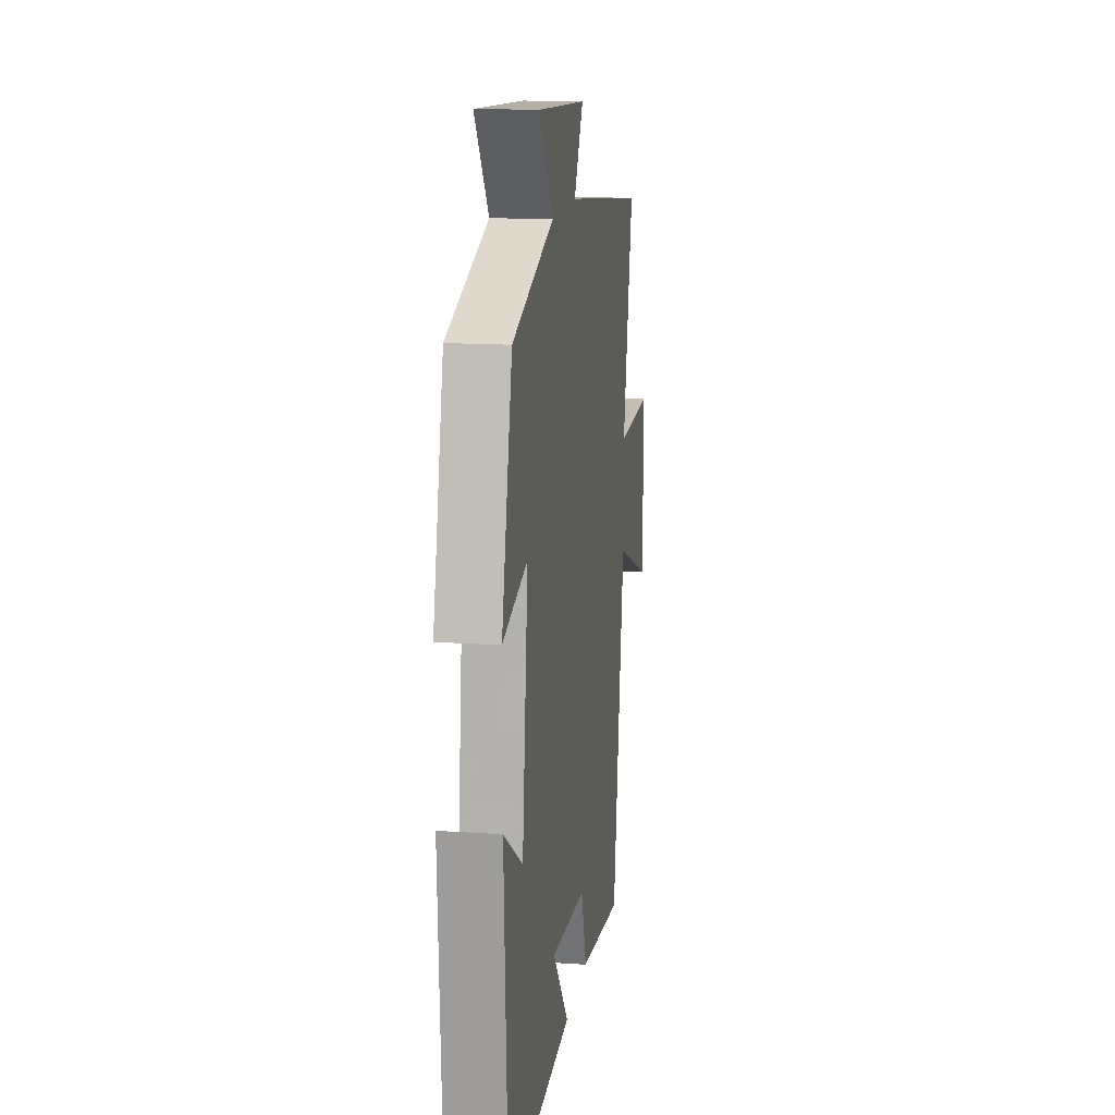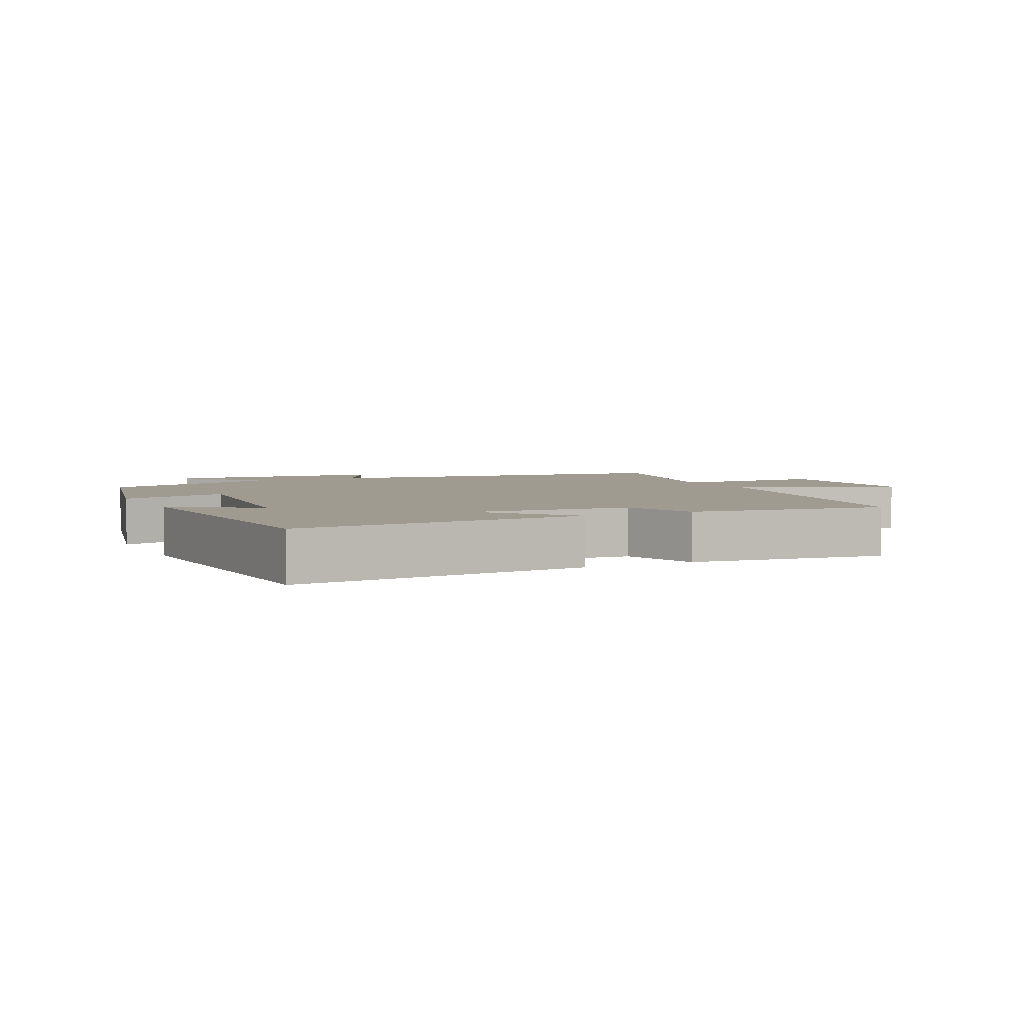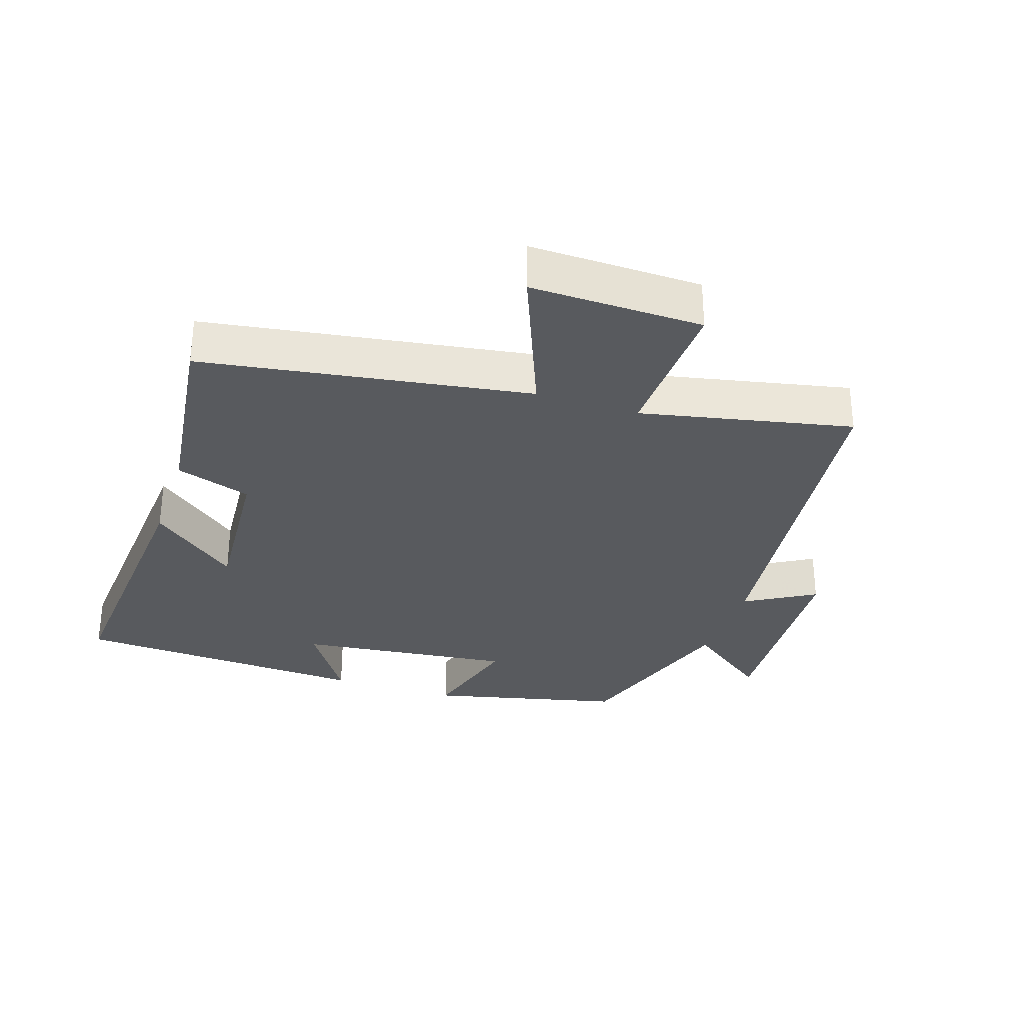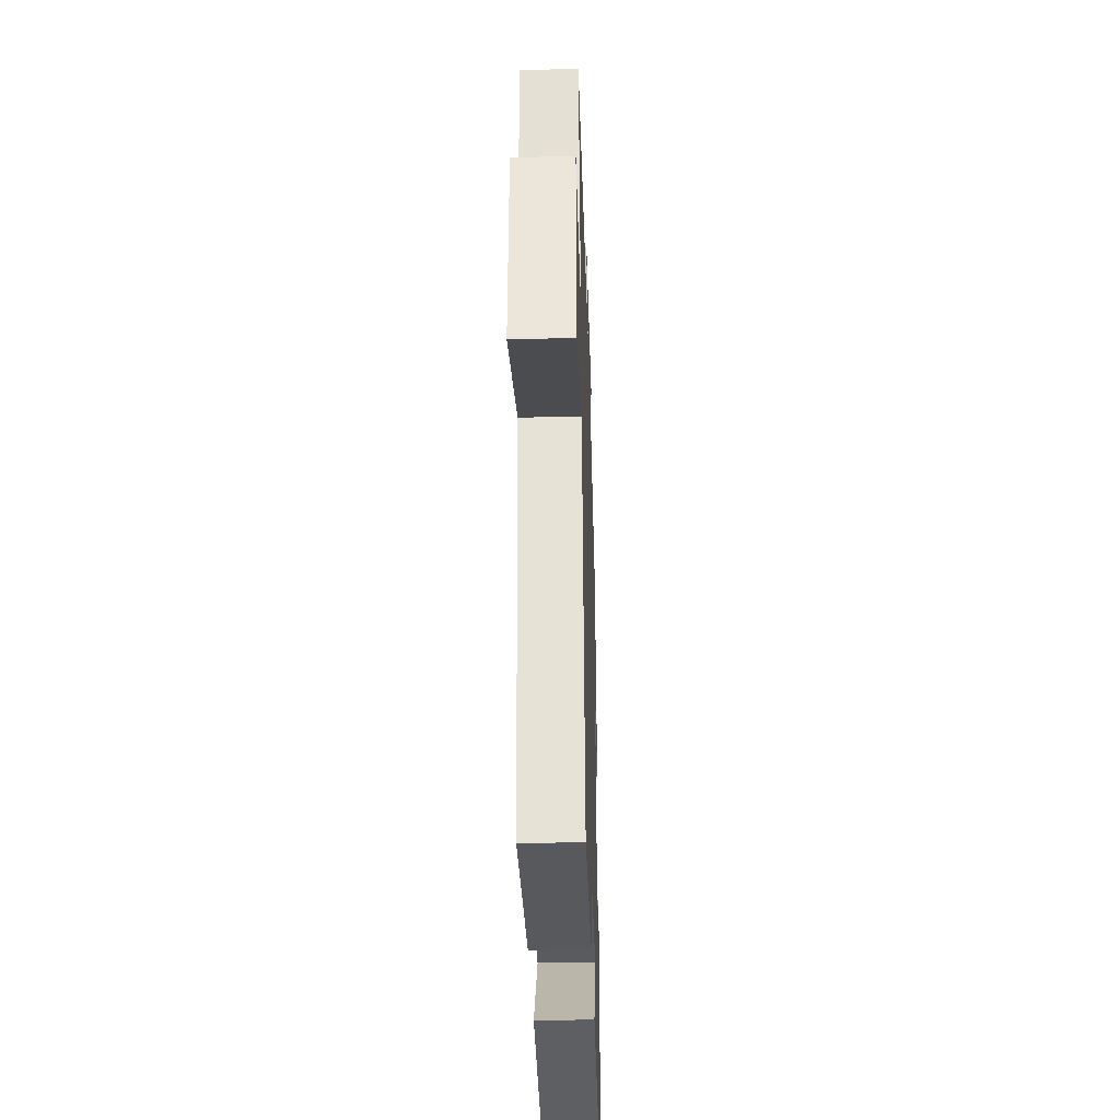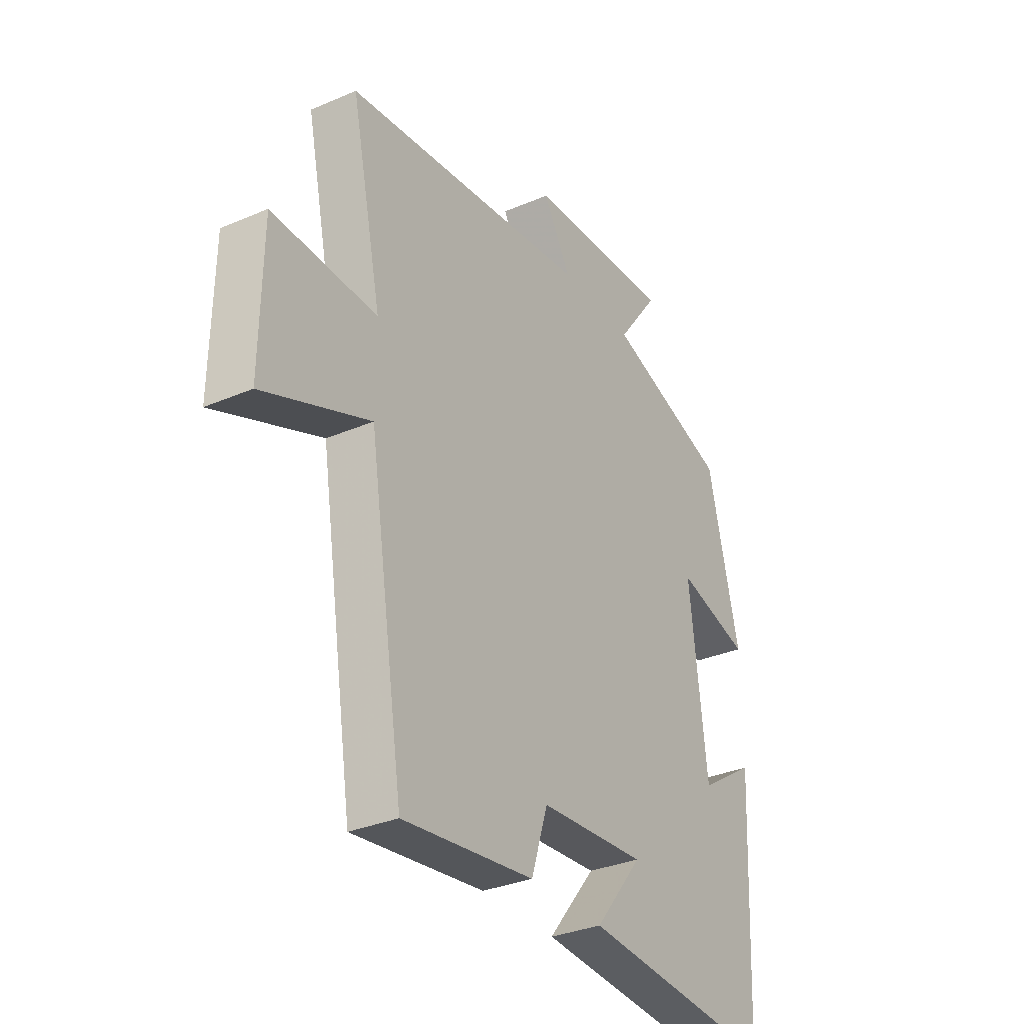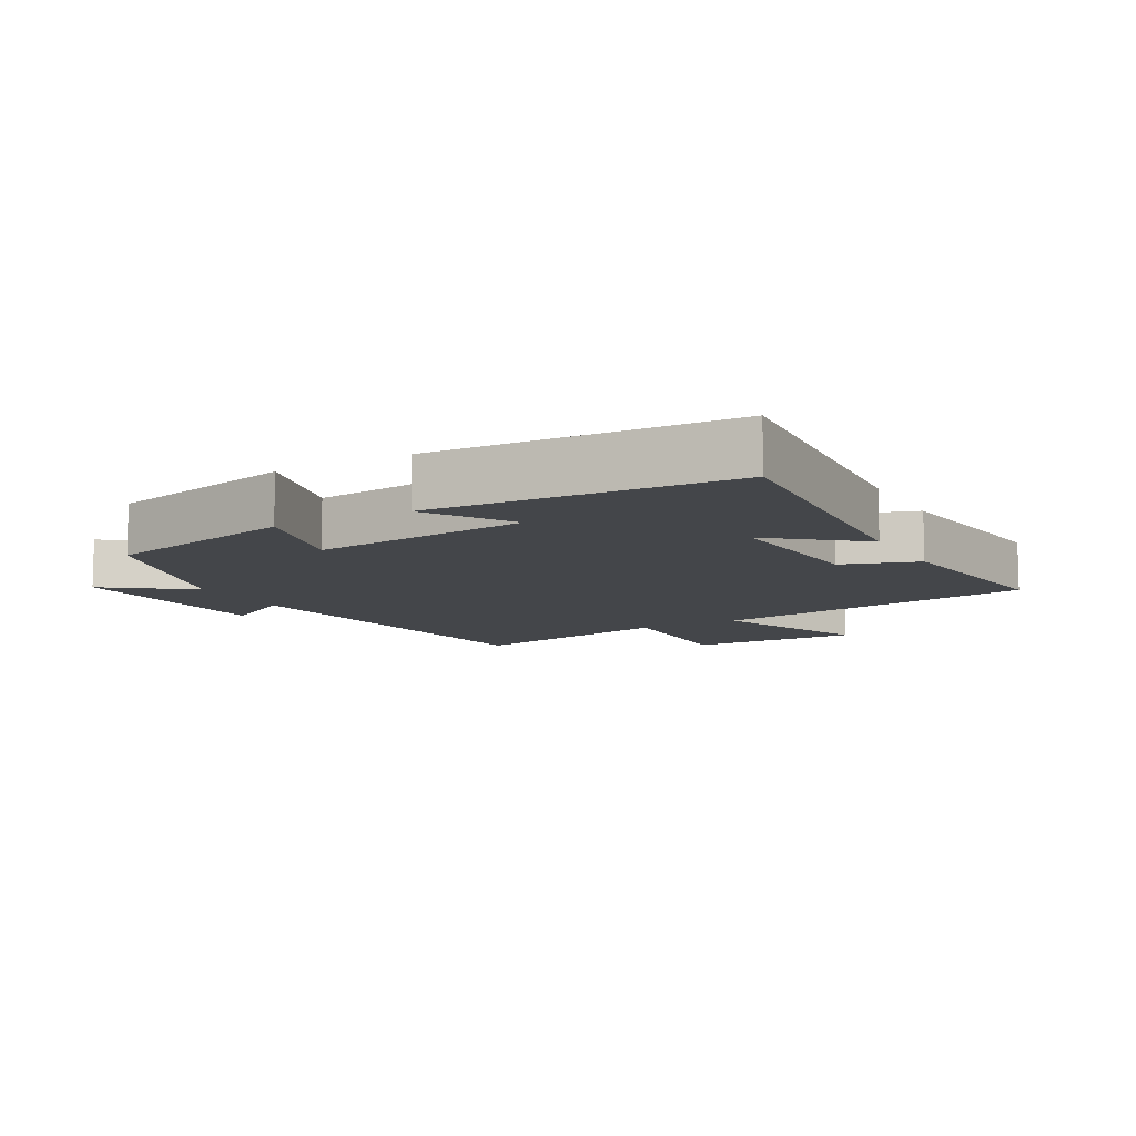
<metadata>
{"format":"obj","ext":"obj","renderer":"f3d","projection":"perspective","resolution":1024,"background":"white","views":[{"elev":15.1,"azim":98.4,"up":"+Z"},{"elev":4.1,"azim":153.9,"up":"+Y"},{"elev":-31.0,"azim":-108.5,"up":"+Y"},{"elev":-36.8,"azim":-88.3,"up":"+Z"},{"elev":-32.4,"azim":-59.1,"up":"+Z"},{"elev":-9.8,"azim":118.9,"up":"+Y"}]}
</metadata>
<code>
v 0.43 0.07 0.412
v 0.5 0.07 0.12
v 0.336 0.07 0.164
v 0.374 0.07 -0.164
v 0.5 0.07 -0.082
v 0.477 0.07 -0.532
v 0.039 0.07 -0.5
v 0.146 0.07 -0.368
v -0.092 0.07 -0.386
v -0.129 0.07 -0.5
v -0.422 0.07 -0.538
v -0.5 0.07 -0.046
v -0.736 0.07 -0.141
v -0.732 0.07 0.119
v -0.5 0.07 0.112
v -0.568 0.07 0.43
v -0.017 0.07 0.5
v -0.079 0.07 0.605
v 0.249 0.07 0.627
v 0.155 0.07 0.5
v 0.43 0 0.412
v 0.5 0 0.12
v 0.336 0 0.164
v 0.374 0 -0.164
v 0.5 0 -0.082
v 0.477 0 -0.532
v 0.039 0 -0.5
v 0.146 0 -0.368
v -0.092 0 -0.386
v -0.129 0 -0.5
v -0.422 0 -0.538
v -0.5 0 -0.046
v -0.736 0 -0.141
v -0.732 0 0.119
v -0.5 0 0.112
v -0.568 0 0.43
v -0.017 0 0.5
v -0.079 0 0.605
v 0.249 0 0.627
v 0.155 0 0.5
f 17 18 19 20
f 15 16 17 20
f 15 20 1
f 12 13 14 15
f 9 10 11 12
f 8 9 12 15
f 5 6 7 8
f 4 5 8
f 3 4 8 15
f 1 2 3
f 1 3 15
f 40 39 38 37
f 40 37 36 35
f 21 40 35
f 35 34 33 32
f 32 31 30 29
f 35 32 29 28
f 28 27 26 25
f 28 25 24
f 35 28 24 23
f 23 22 21
f 35 23 21
f 1 21 22 2
f 2 22 23 3
f 3 23 24 4
f 4 24 25 5
f 5 25 26 6
f 6 26 27 7
f 7 27 28 8
f 8 28 29 9
f 9 29 30 10
f 10 30 31 11
f 11 31 32 12
f 12 32 33 13
f 13 33 34 14
f 14 34 35 15
f 15 35 36 16
f 16 36 37 17
f 17 37 38 18
f 18 38 39 19
f 19 39 40 20
f 20 40 21 1

</code>
